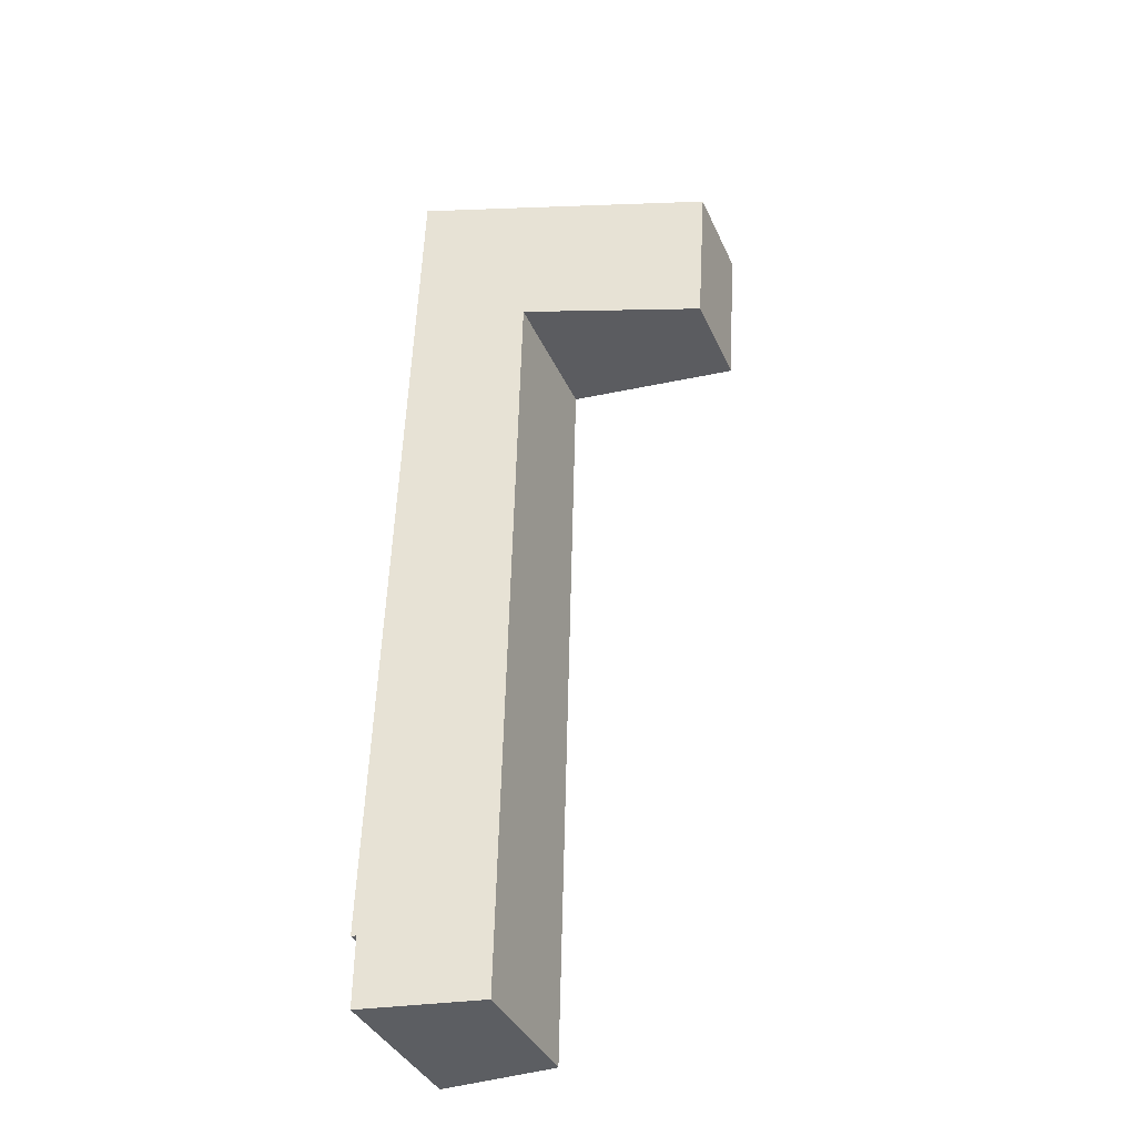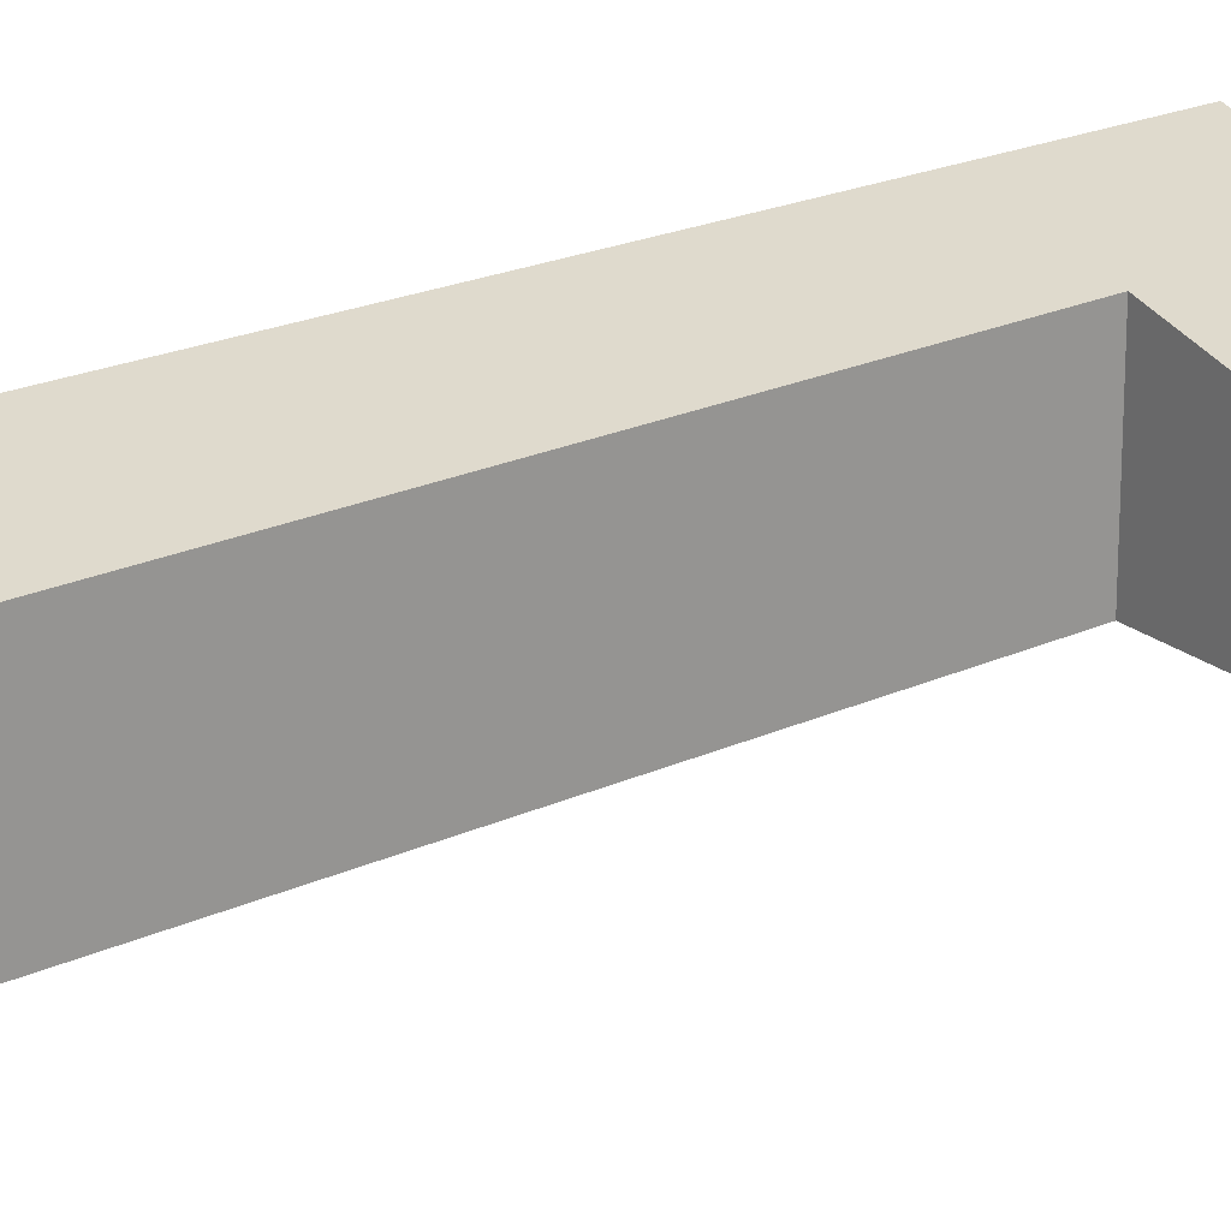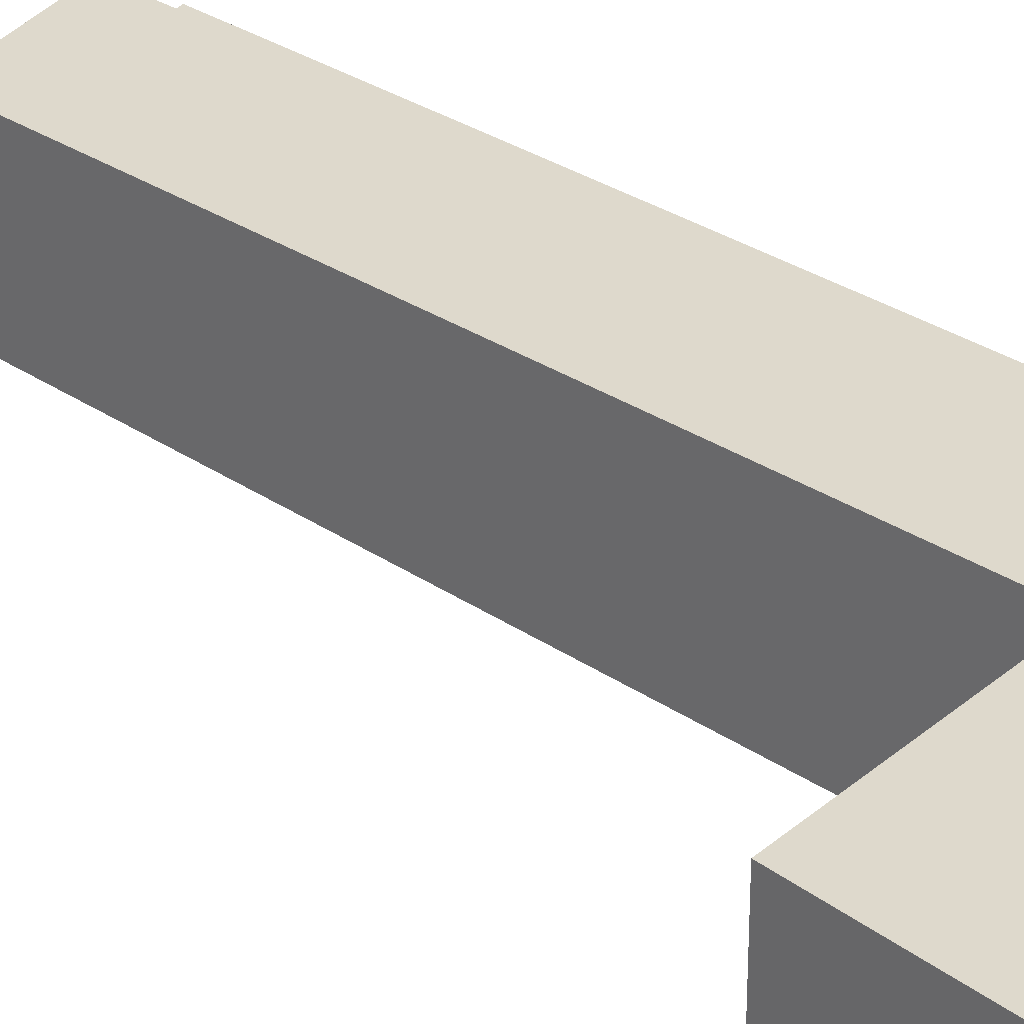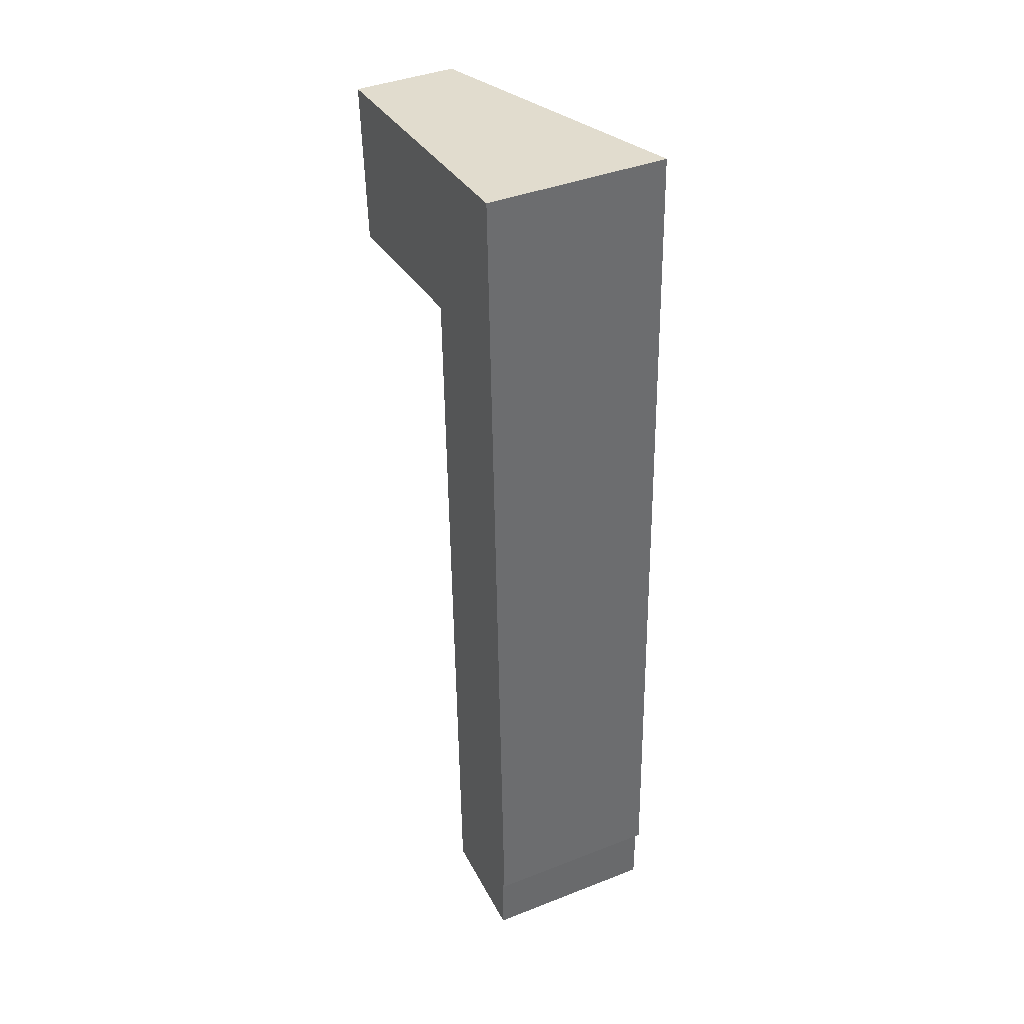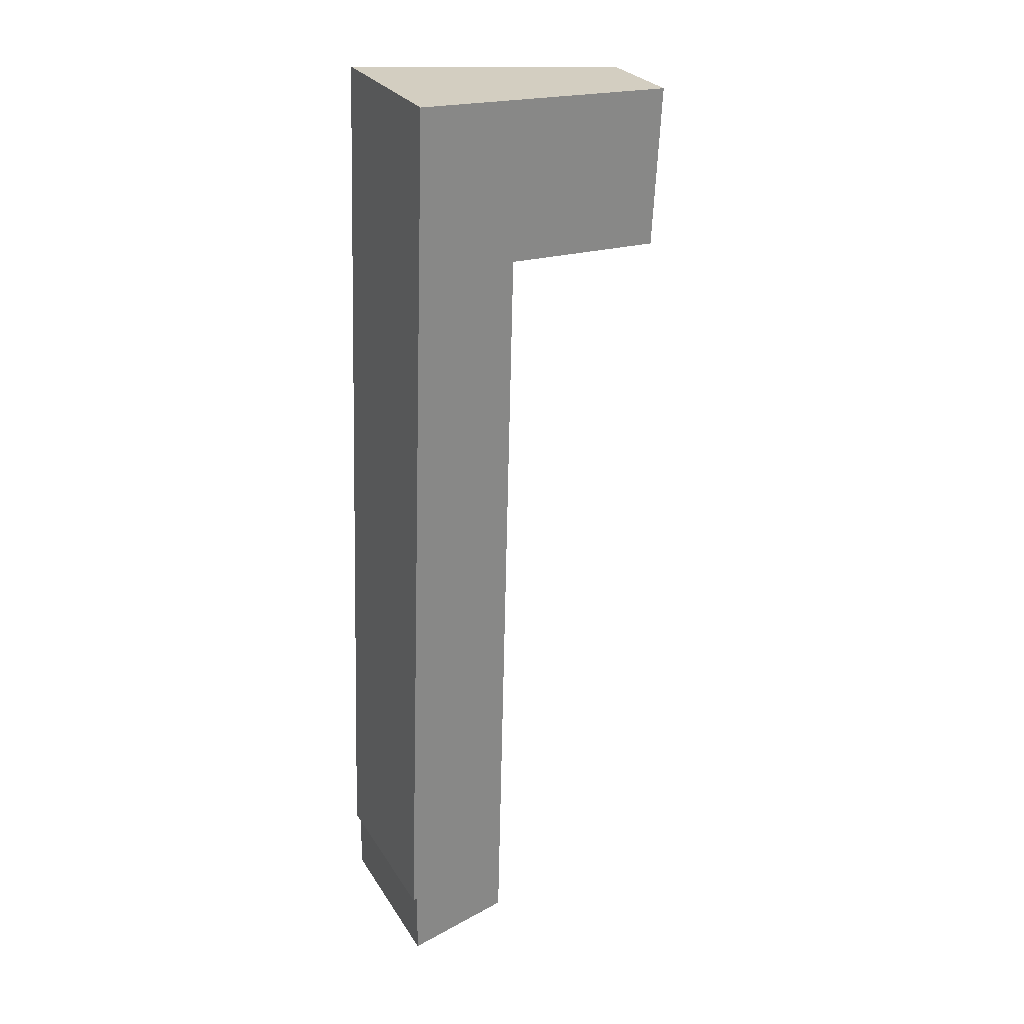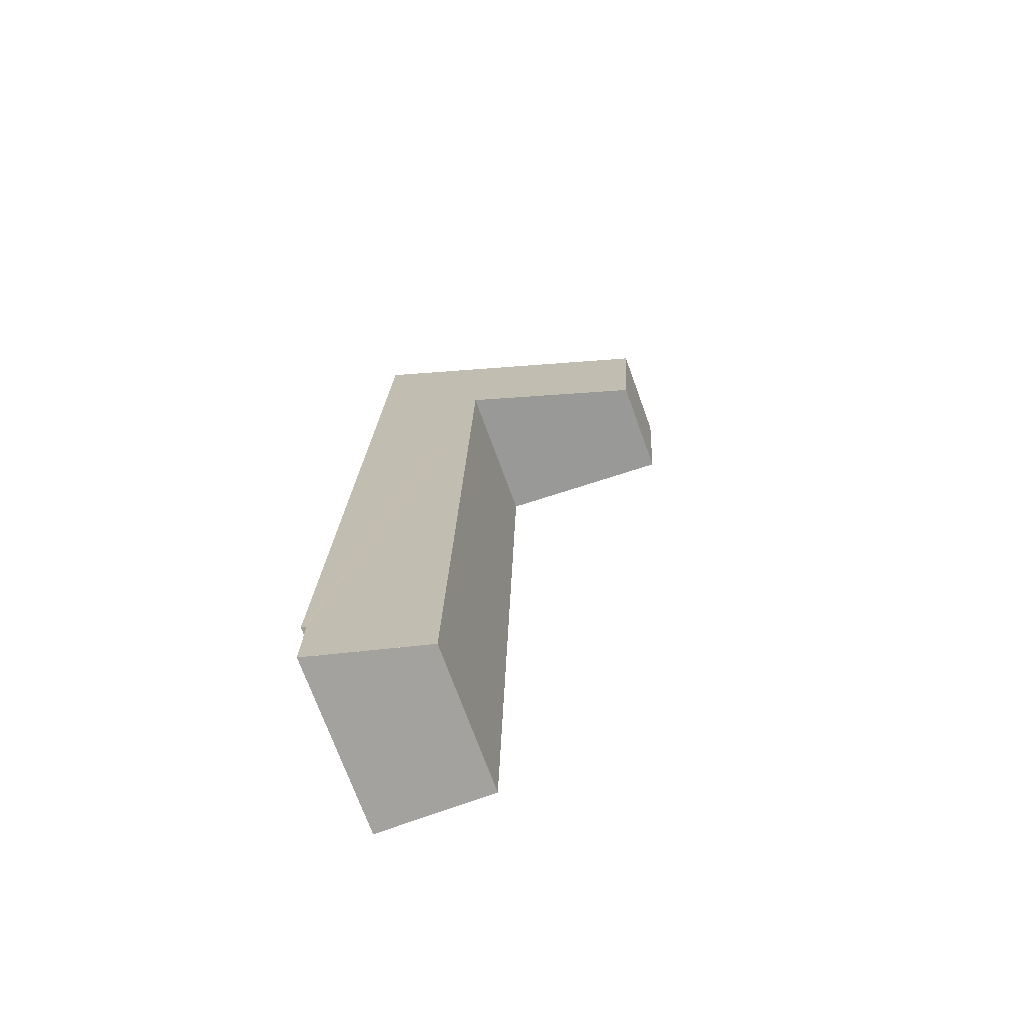
<metadata>
{"format":"obj","ext":"obj","renderer":"f3d","projection":"perspective","resolution":1024,"background":"white","views":[{"elev":-37.7,"azim":-157.8,"up":"+Z"},{"elev":21.1,"azim":-131.2,"up":"+Y"},{"elev":28.3,"azim":-45.0,"up":"+Y"},{"elev":40.2,"azim":64.3,"up":"+Z"},{"elev":26.8,"azim":154.7,"up":"+Z"},{"elev":-72.1,"azim":-160.0,"up":"+Z"}]}
</metadata>
<code>
v  3.952 2.35 0.402
v  0.128 1.35 -2.149
v  0 1.335 8.175e-17
v  2.533 1.967 -1.874
v  4.356 2.354 -11.45
v  4.291 2.337 -11.45
v  2.779 1.943 -12.33
v  4.304 2.333 -12.35
v  3.996 2.254 -12.35
v  4.304 7.563e-16 -12.35
v  2.779 7.55e-16 -12.33
v  3.996 7.561e-16 -12.35
v  2.533 1.147e-16 -1.874
v  0.128 1.316e-16 -2.149
v  4.356 7.009e-16 -11.45
v  4.291 7.01e-16 -11.45
v  0 0 0
v  3.952 -2.462e-17 0.402
g defaultobject
f 1 2 3
f 2 1 4
f 4 1 5
f 4 5 6
f 6 7 4
f 7 6 8
f 7 8 9
f 10 9 8
f 9 10 7
f 7 10 11
f 11 10 12
f 13 2 4
f 2 13 14
f 15 6 5
f 6 15 16
f 7 13 4
f 13 7 11
f 14 3 2
f 3 14 17
f 3 18 1
f 18 3 17
f 1 15 5
f 15 1 18
f 16 8 6
f 8 16 10
f 11 16 13
f 16 11 10
f 10 11 12
f 14 18 17
f 18 14 13
f 18 13 15
f 15 13 16

</code>
